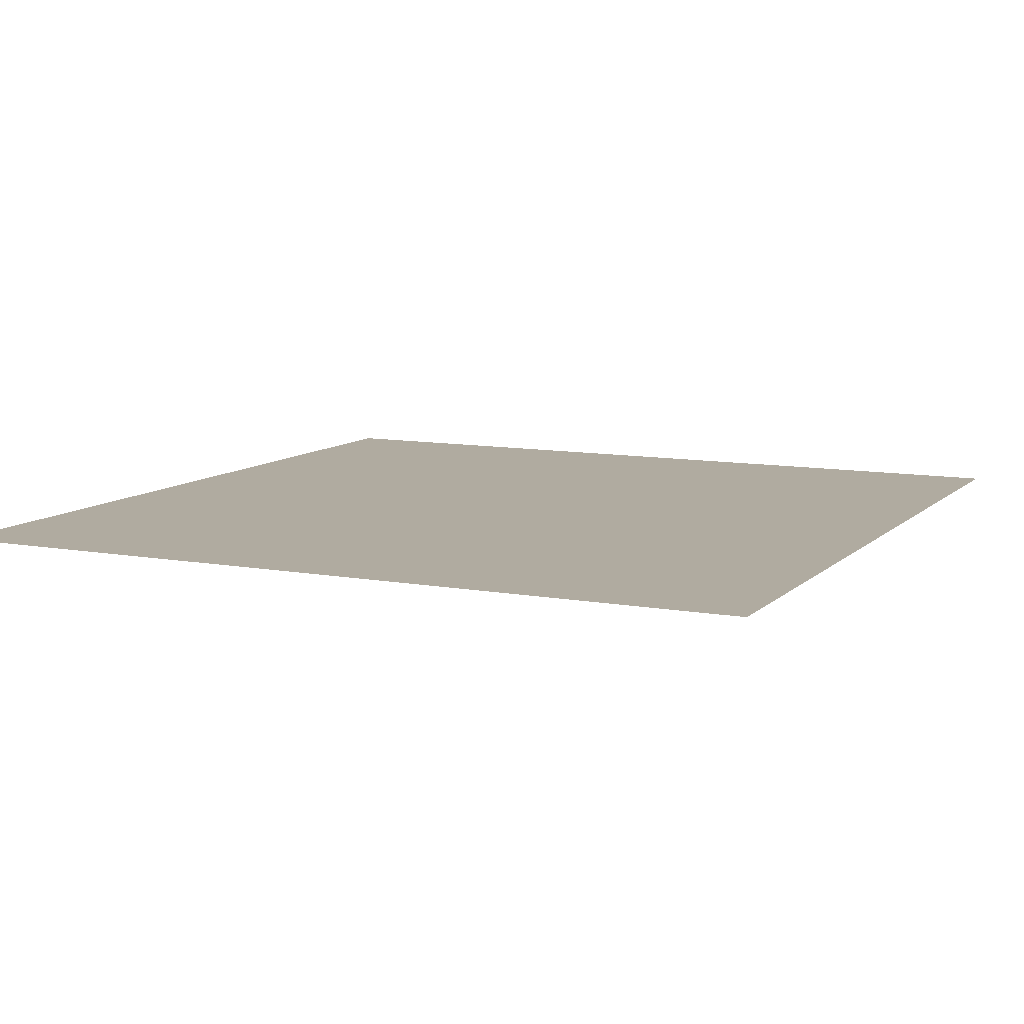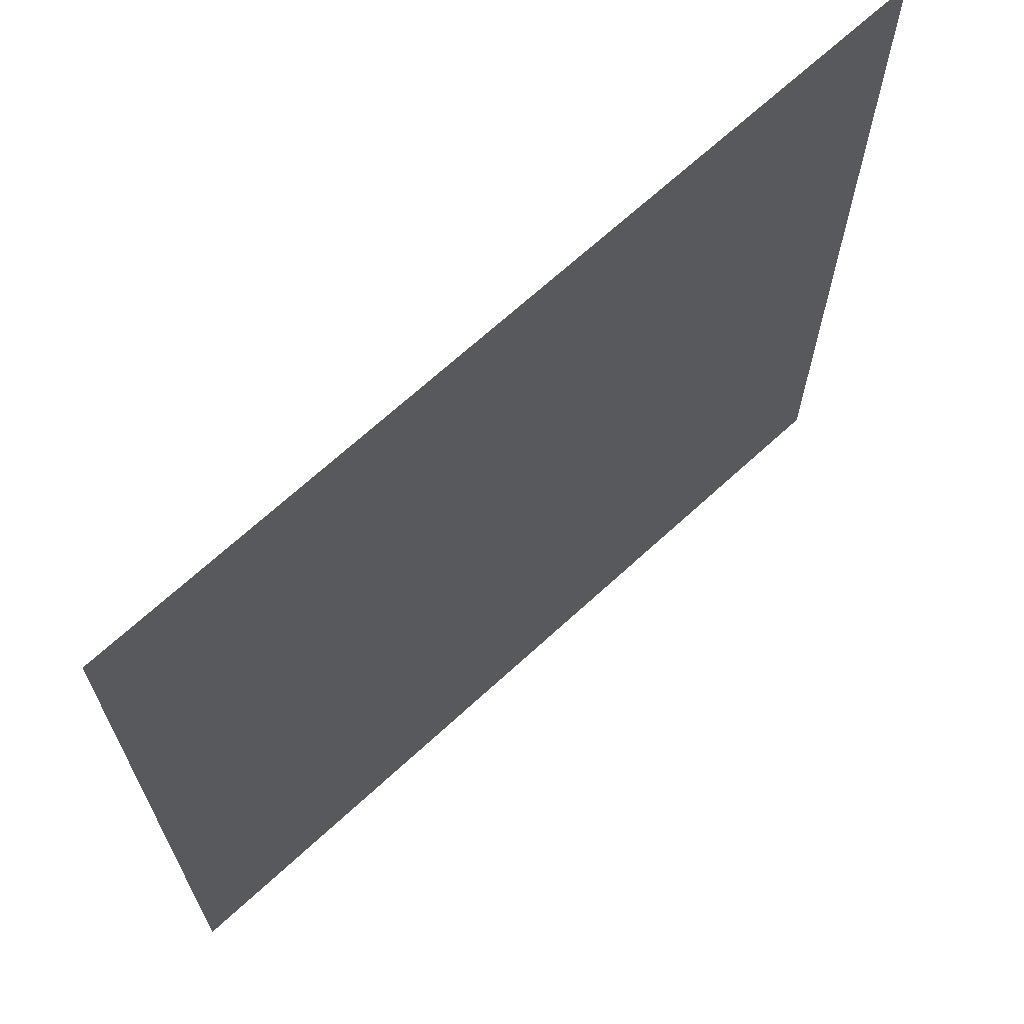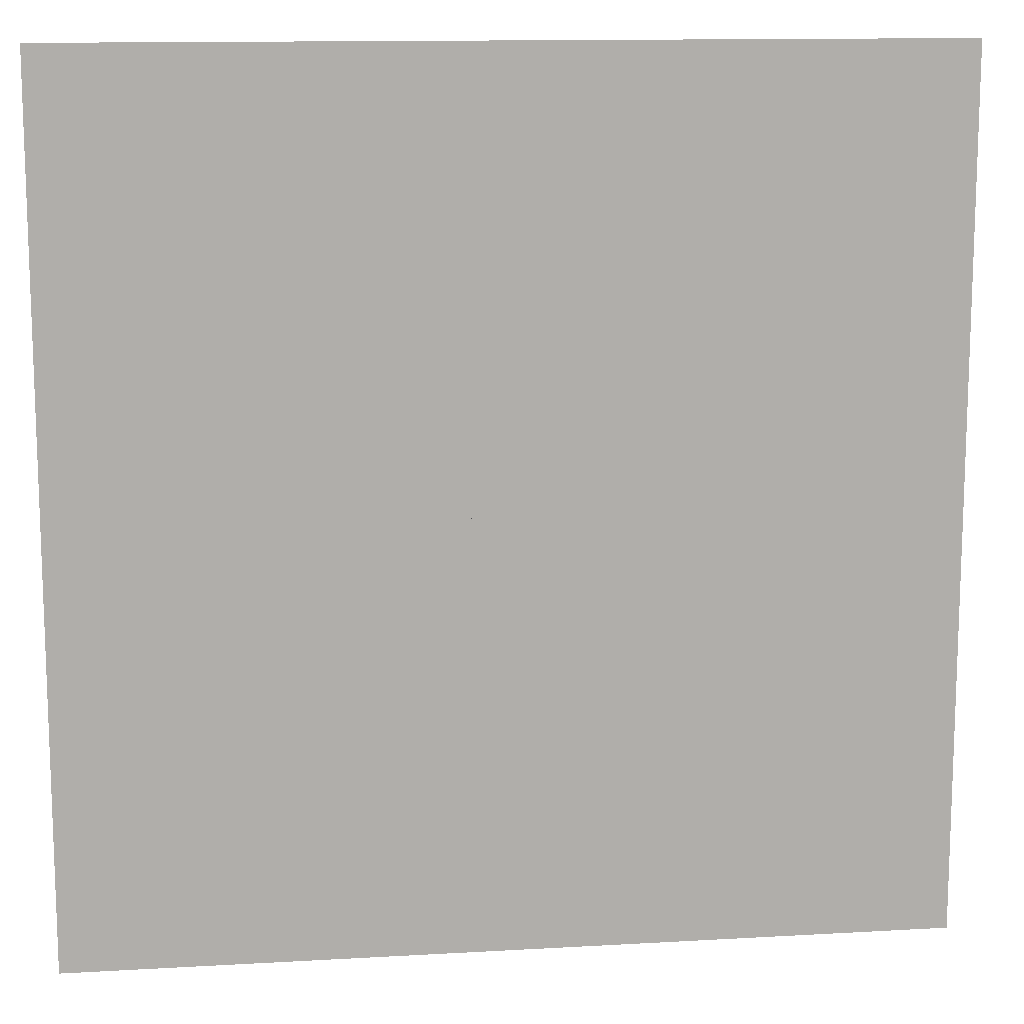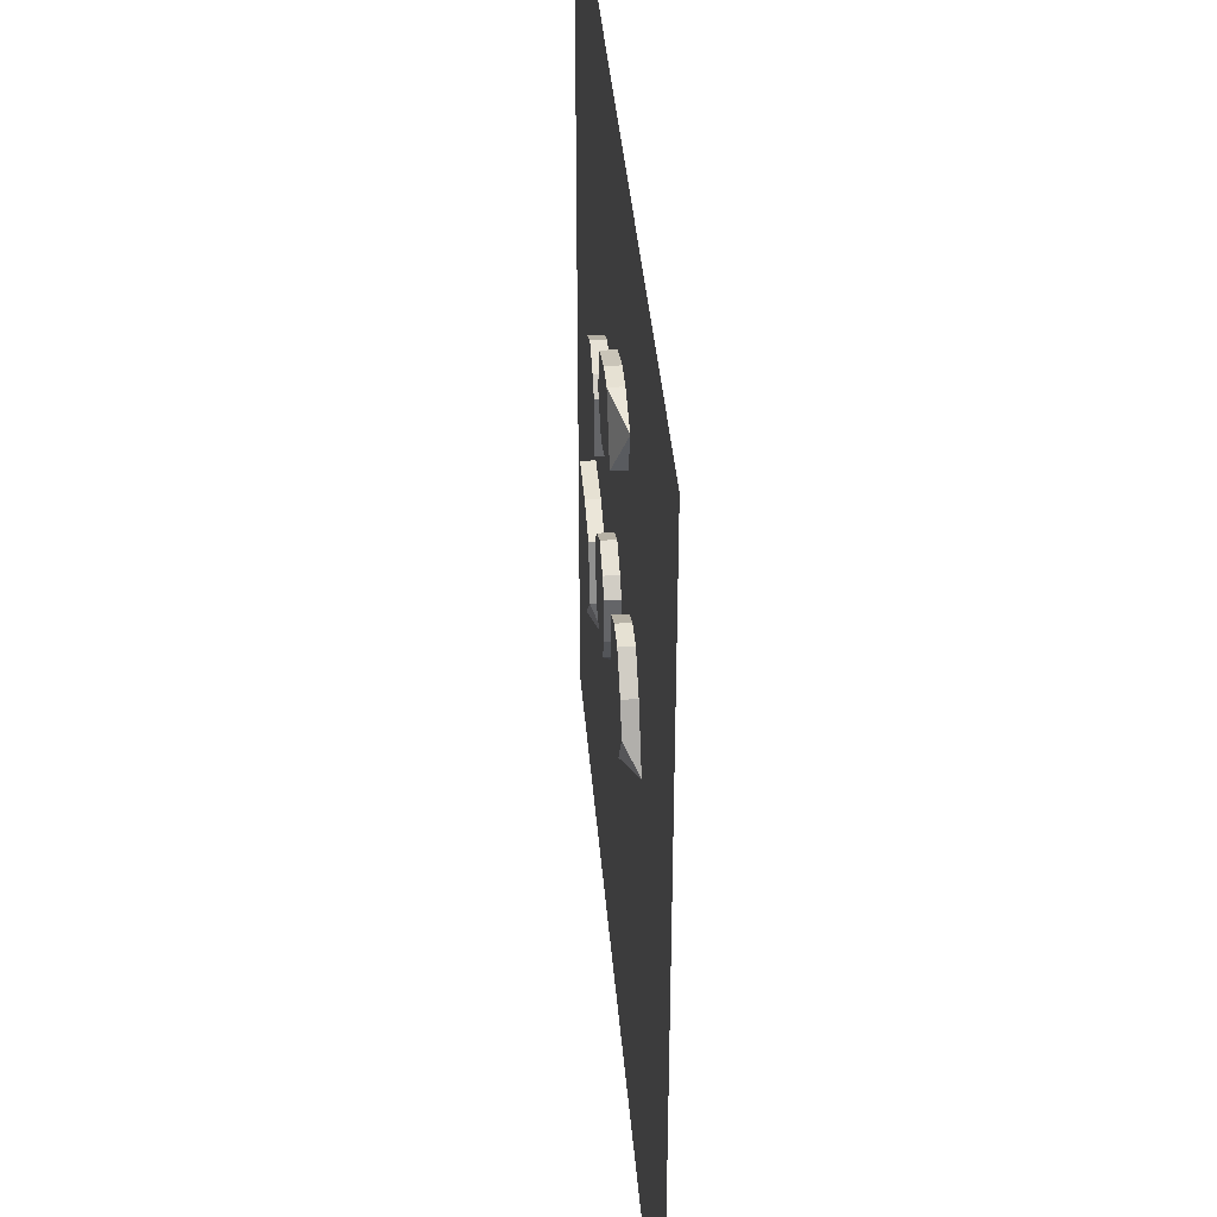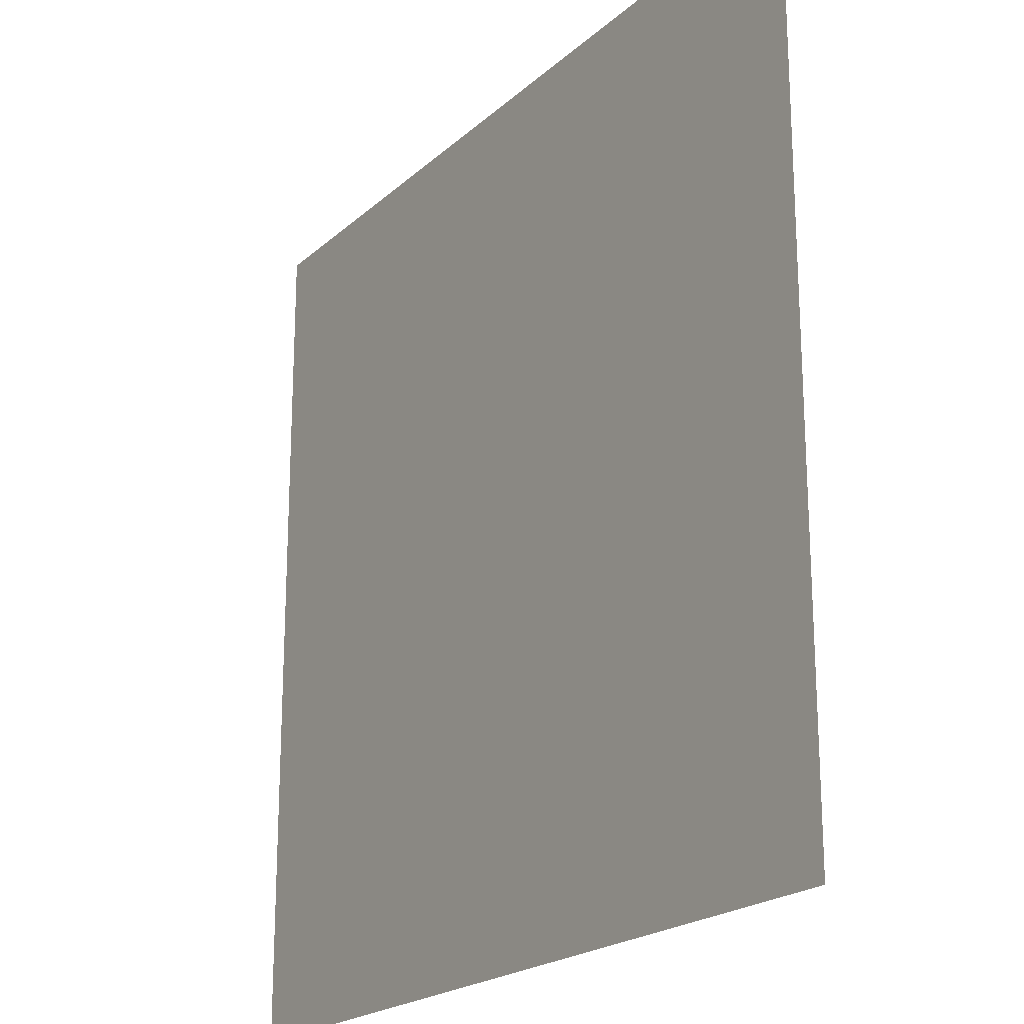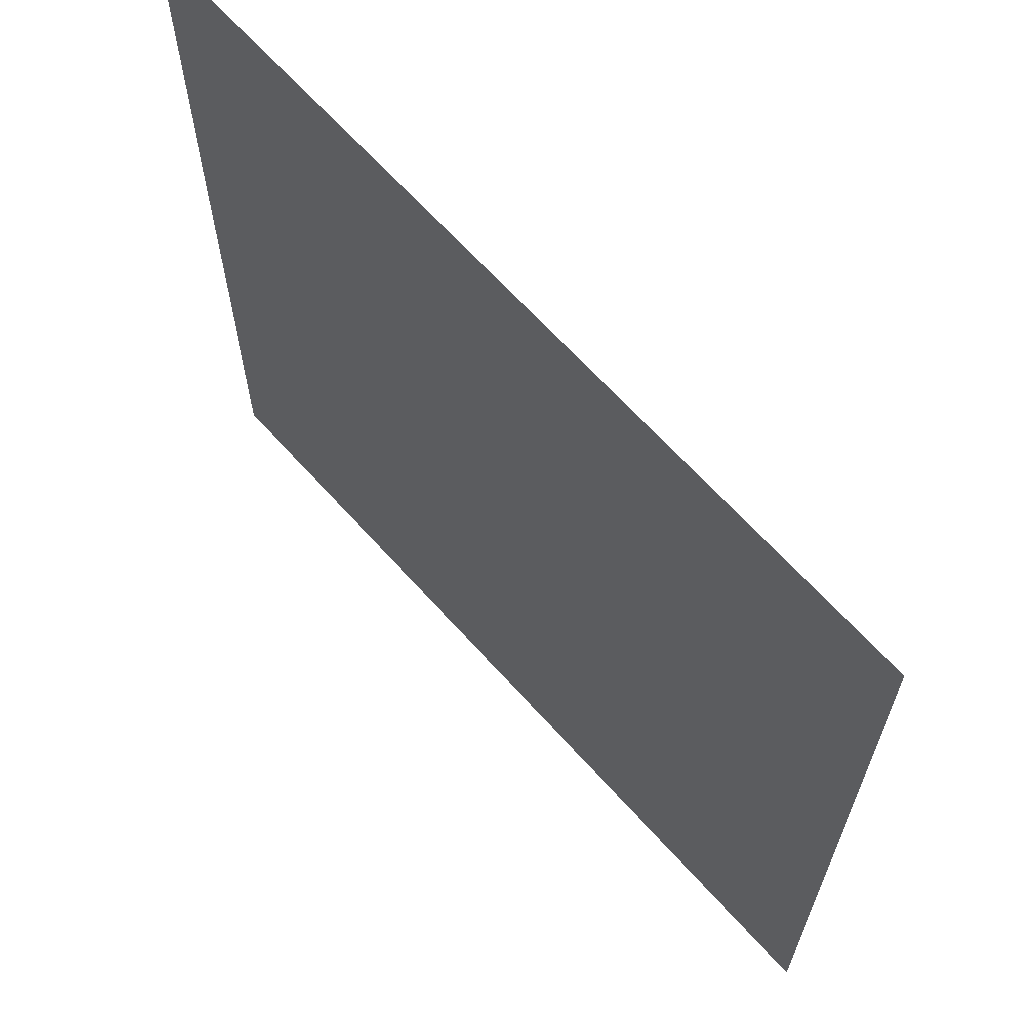
<metadata>
{"format":"obj","ext":"obj","renderer":"f3d","projection":"perspective","resolution":1024,"background":"white","views":[{"elev":9.8,"azim":25.5,"up":"+Y"},{"elev":67.9,"azim":137.3,"up":"+Z"},{"elev":12.7,"azim":172.4,"up":"+Z"},{"elev":38.8,"azim":85.4,"up":"+Z"},{"elev":-20.8,"azim":-123.1,"up":"+Z"},{"elev":65.6,"azim":-131.9,"up":"+Z"}]}
</metadata>
<code>
o item/watermelon_seed/5
v 32 0 32
v 32 0 -32
v -32 0 -32
v -32 0 32
v 0 -1 5
v -2 -1 4
v 2 -1 4
v 0 0 5
v -2 0 4
v -3 -1 3
v 3 -1 3
v 3 0 3
v 2 0 4
v -3 0 0
v -3 -1 0
v -3 0 3
v 3 -1 0
v 3 0 0
v -2 0 -2
v -2 -1 -2
v 2 -1 -2
v 2 0 -2
v 0 0 -4
v -4 -1 12
v -5 -1 13
v -4 -1 10
v -4 0 12
v -5 0 13
v -7 -1 14
v -4 -1 8
v -4 0 8
v -4 0 10
v -9 0 13
v -9 -1 13
v -7 0 14
v -7 -1 7
v -7 0 7
v -11 0 11
v -11 -1 11
v -9 -1 7
v -9 0 7
v -12 0 8
v -1 -1 15
v 1 -1 13
v 0 -1 17
v -1 0 15
v 1 0 13
v 2 -1 13
v 0 -1 18
v 0 0 18
v 0 0 17
v 5 0 14
v 5 -1 14
v 2 0 13
v 3 -1 19
v 3 0 19
v 7 0 15
v 7 -1 15
v 5 -1 19
v 5 0 19
v 8 0 18
v -16 -1 -1
v -16 -1 -4
v -13 -1 -1
v -16 0 -1
v -16 0 -4
v -16 -1 -6
v -12 -1 -1
v -12 0 -1
v -13 0 -1
v -14 0 -8
v -14 -1 -8
v -16 0 -6
v -9 -1 -2
v -9 0 -2
v -11 0 -9
v -11 -1 -9
v -8 -1 -6
v -8 0 -6
v -8 0 -9
v 8 -1 6
v 8 -1 3
v 10 -1 7
v 8 0 6
v 8 0 3
v 8 -1 2
v 12 -1 7
v 12 0 7
v 10 0 7
v 11 0 0
v 11 -1 0
v 8 0 2
v 14 -1 5
v 14 0 5
v 13 0 0
v 13 -1 0
v 15 -1 3
v 15 0 3
v 16 0 1
f 1 2 3
f 1 3 4
f 5 5 6
f 5 6 7
f 5 7 8
f 5 8 6
f 6 8 9
f 6 9 10
f 6 10 11
f 6 11 7
f 7 11 12
f 7 12 13
f 7 13 8
f 14 15 10
f 14 10 16
f 16 10 9
f 10 15 17
f 10 17 11
f 11 17 18
f 11 18 12
f 15 14 19
f 15 19 20
f 15 20 17
f 17 20 21
f 17 21 18
f 18 21 22
f 22 21 23
f 23 21 20
f 23 20 19
f 8 5 8
f 8 8 5
f 8 5 5
f 8 8 8
f 24 24 25
f 24 25 26
f 24 26 27
f 24 27 25
f 25 27 28
f 25 28 29
f 25 29 30
f 25 30 26
f 26 30 31
f 26 31 32
f 26 32 27
f 33 34 29
f 33 29 35
f 35 29 28
f 29 34 36
f 29 36 30
f 30 36 37
f 30 37 31
f 34 33 38
f 34 38 39
f 34 39 36
f 36 39 40
f 36 40 37
f 37 40 41
f 41 40 42
f 42 40 39
f 42 39 38
f 27 24 27
f 27 27 24
f 27 24 24
f 27 27 27
f 43 43 44
f 43 44 45
f 43 45 46
f 43 46 44
f 44 46 47
f 44 47 48
f 44 48 49
f 44 49 45
f 45 49 50
f 45 50 51
f 45 51 46
f 52 53 48
f 52 48 54
f 54 48 47
f 48 53 55
f 48 55 49
f 49 55 56
f 49 56 50
f 53 52 57
f 53 57 58
f 53 58 55
f 55 58 59
f 55 59 56
f 56 59 60
f 60 59 61
f 61 59 58
f 61 58 57
f 46 43 46
f 46 46 43
f 46 43 43
f 46 46 46
f 62 62 63
f 62 63 64
f 62 64 65
f 62 65 63
f 63 65 66
f 63 66 67
f 63 67 68
f 63 68 64
f 64 68 69
f 64 69 70
f 64 70 65
f 71 72 67
f 71 67 73
f 73 67 66
f 67 72 74
f 67 74 68
f 68 74 75
f 68 75 69
f 72 71 76
f 72 76 77
f 72 77 74
f 74 77 78
f 74 78 75
f 75 78 79
f 79 78 80
f 80 78 77
f 80 77 76
f 65 62 65
f 65 65 62
f 65 62 62
f 65 65 65
f 81 81 82
f 81 82 83
f 81 83 84
f 81 84 82
f 82 84 85
f 82 85 86
f 82 86 87
f 82 87 83
f 83 87 88
f 83 88 89
f 83 89 84
f 90 91 86
f 90 86 92
f 92 86 85
f 86 91 93
f 86 93 87
f 87 93 94
f 87 94 88
f 91 90 95
f 91 95 96
f 91 96 93
f 93 96 97
f 93 97 94
f 94 97 98
f 98 97 99
f 99 97 96
f 99 96 95
f 84 81 84
f 84 84 81
f 84 81 81
f 84 84 84

</code>
